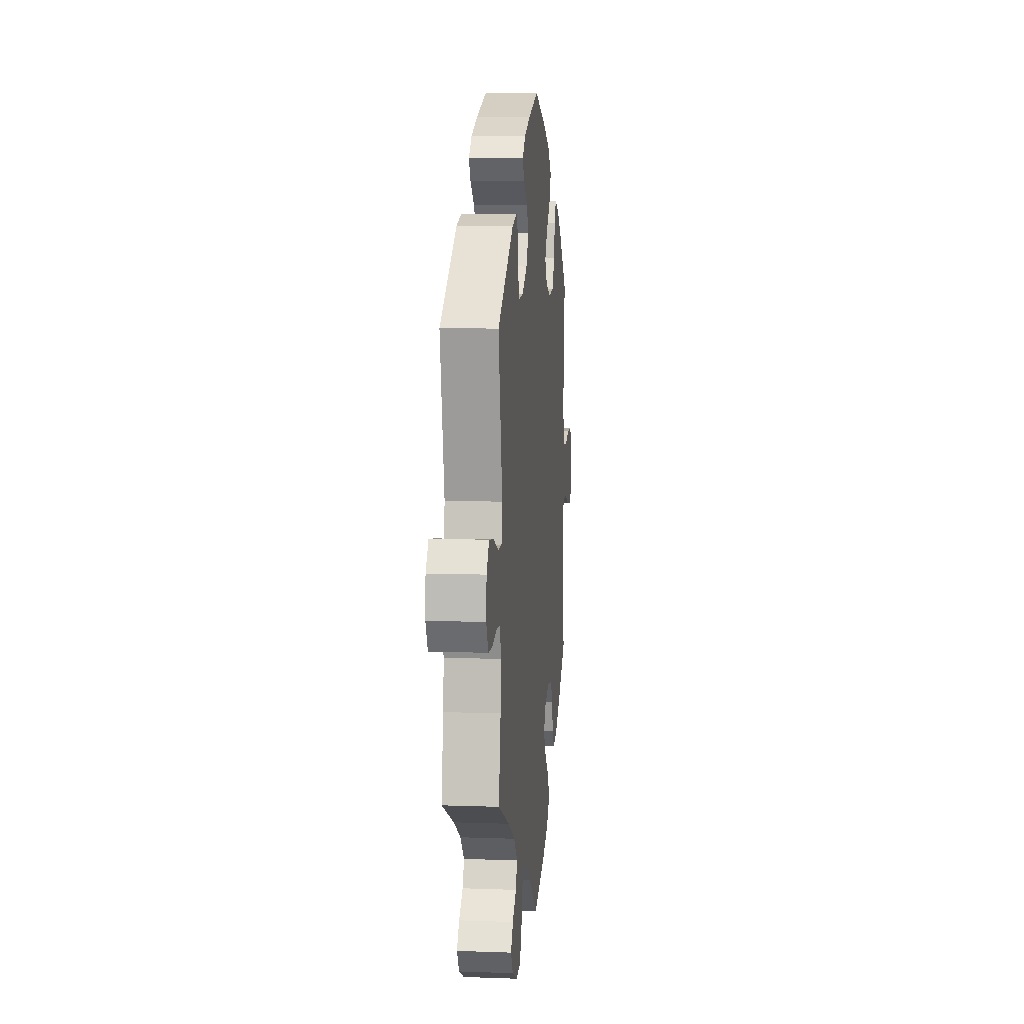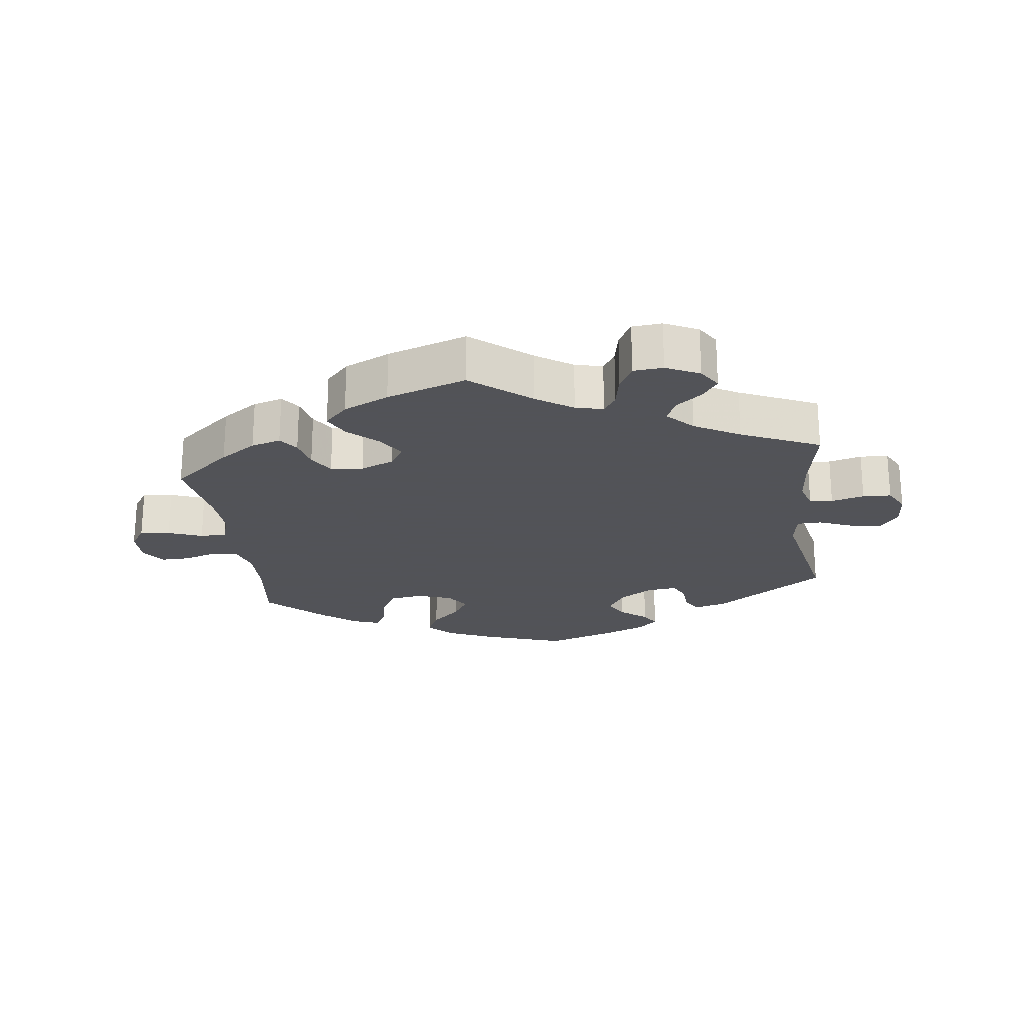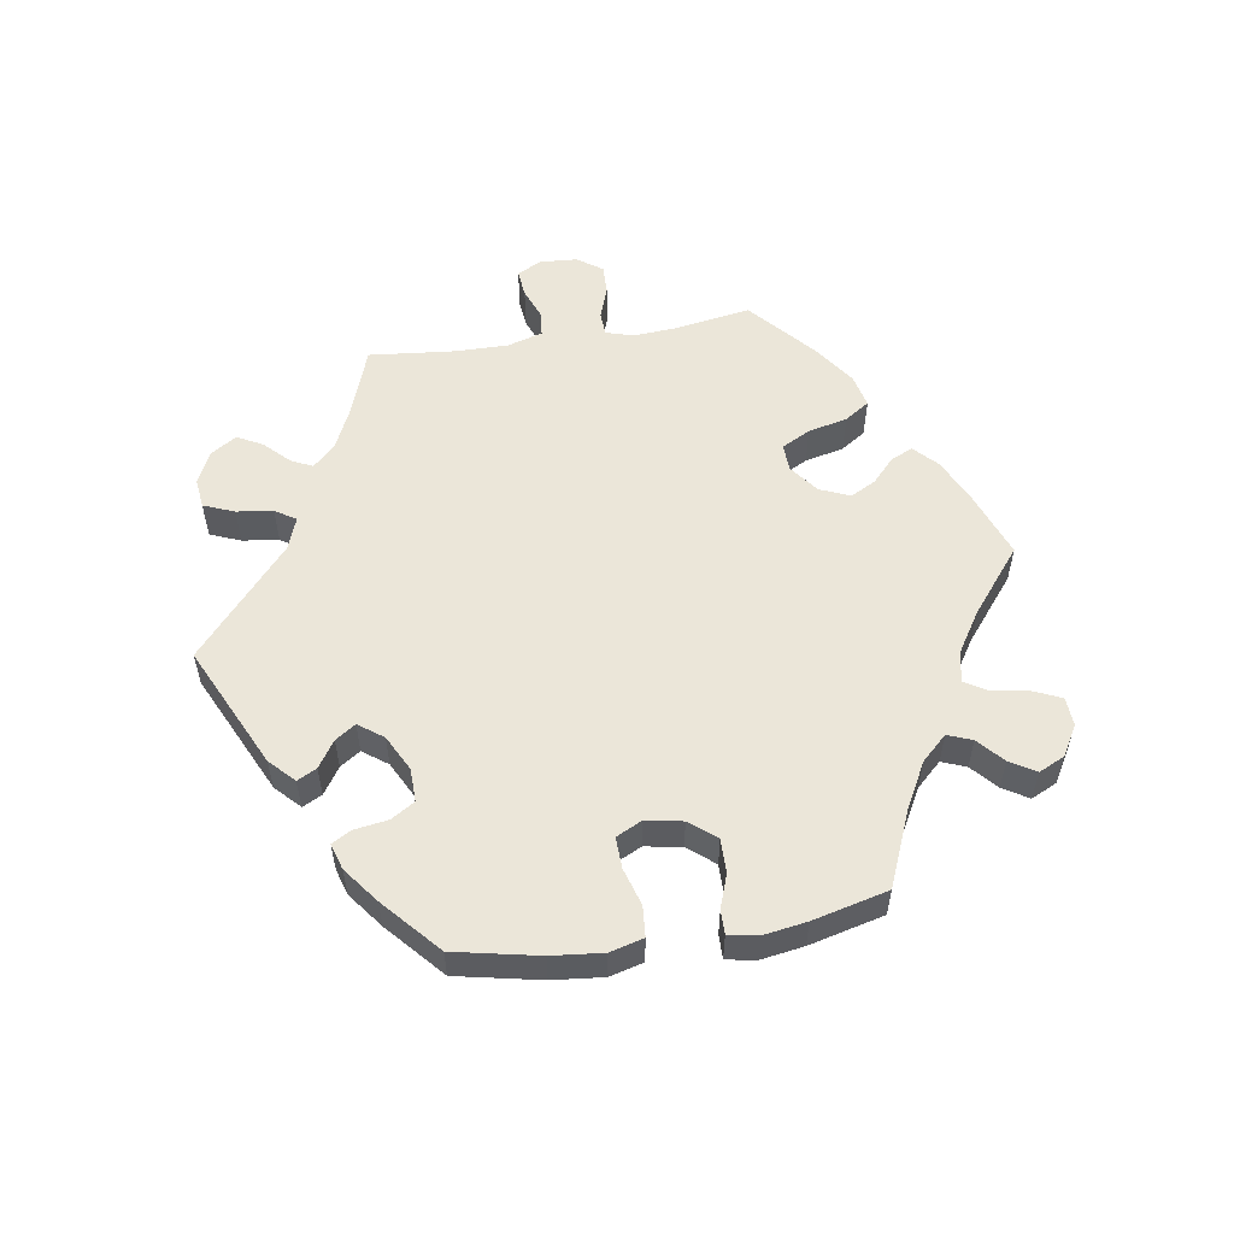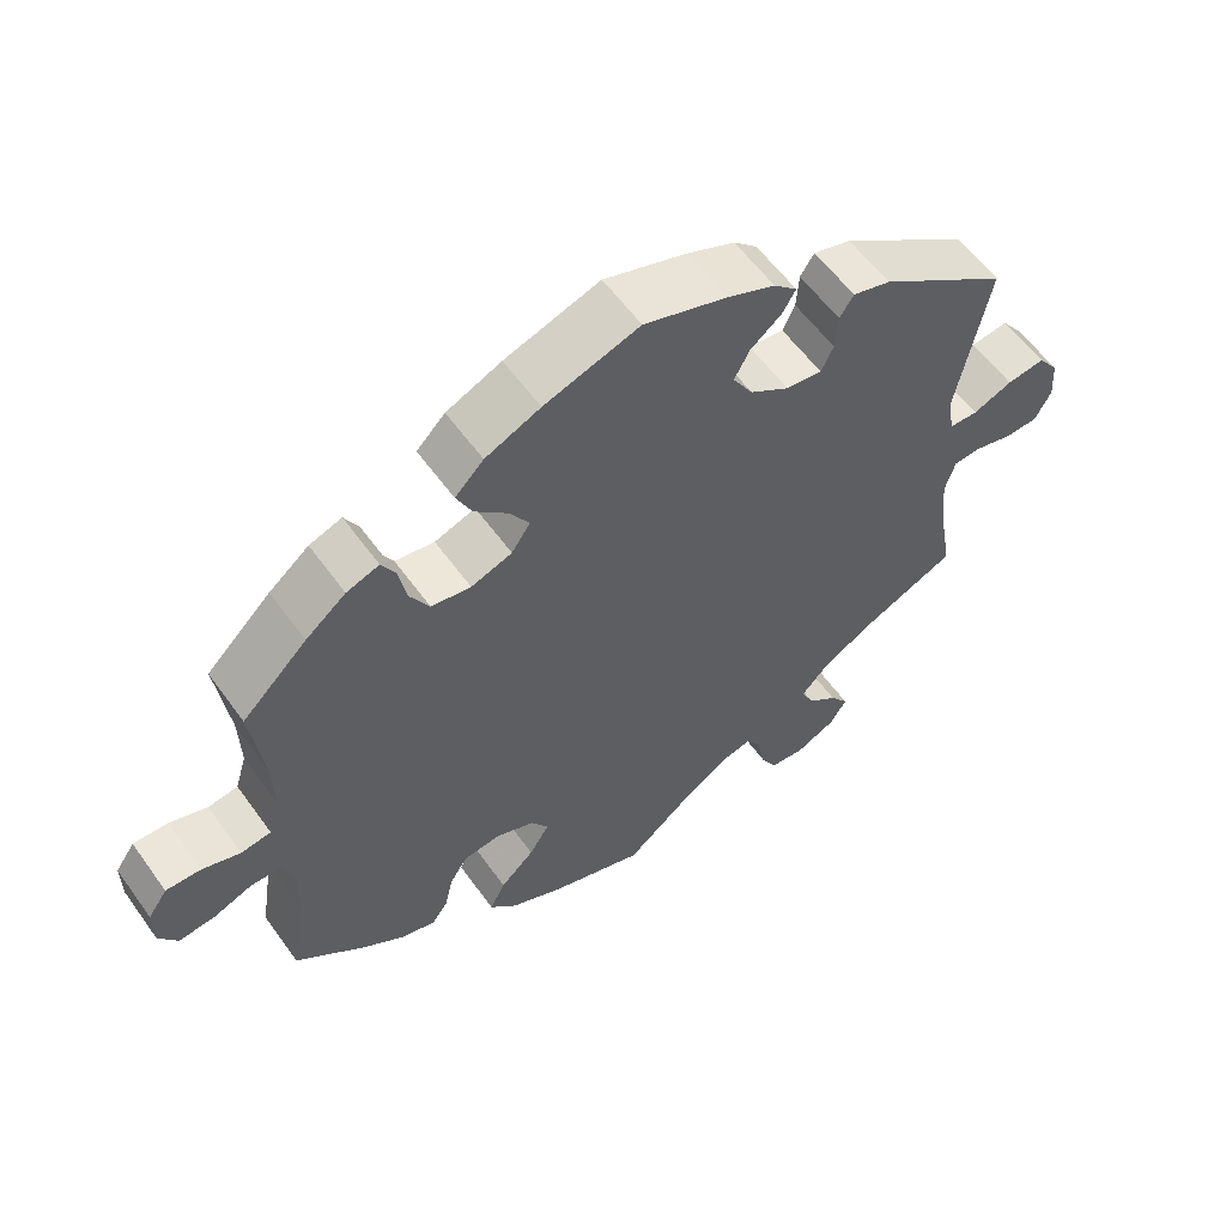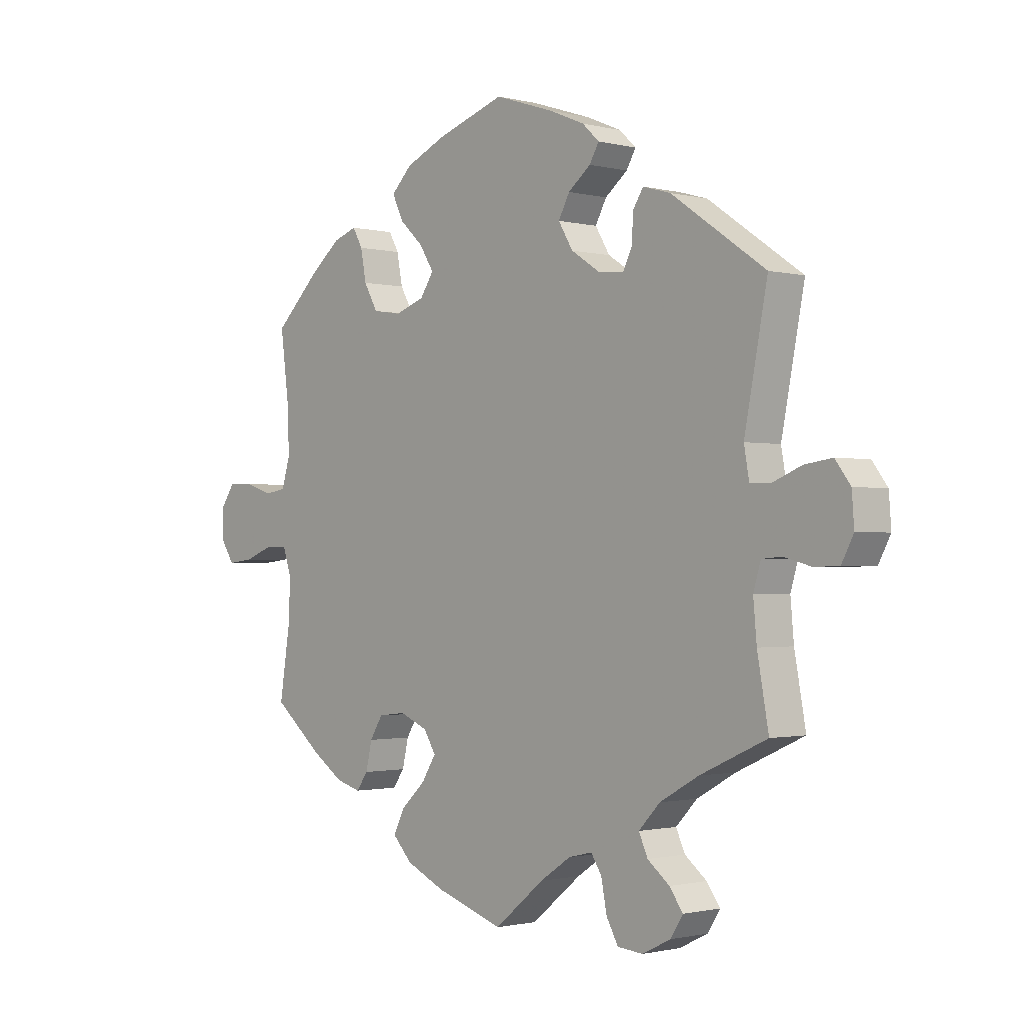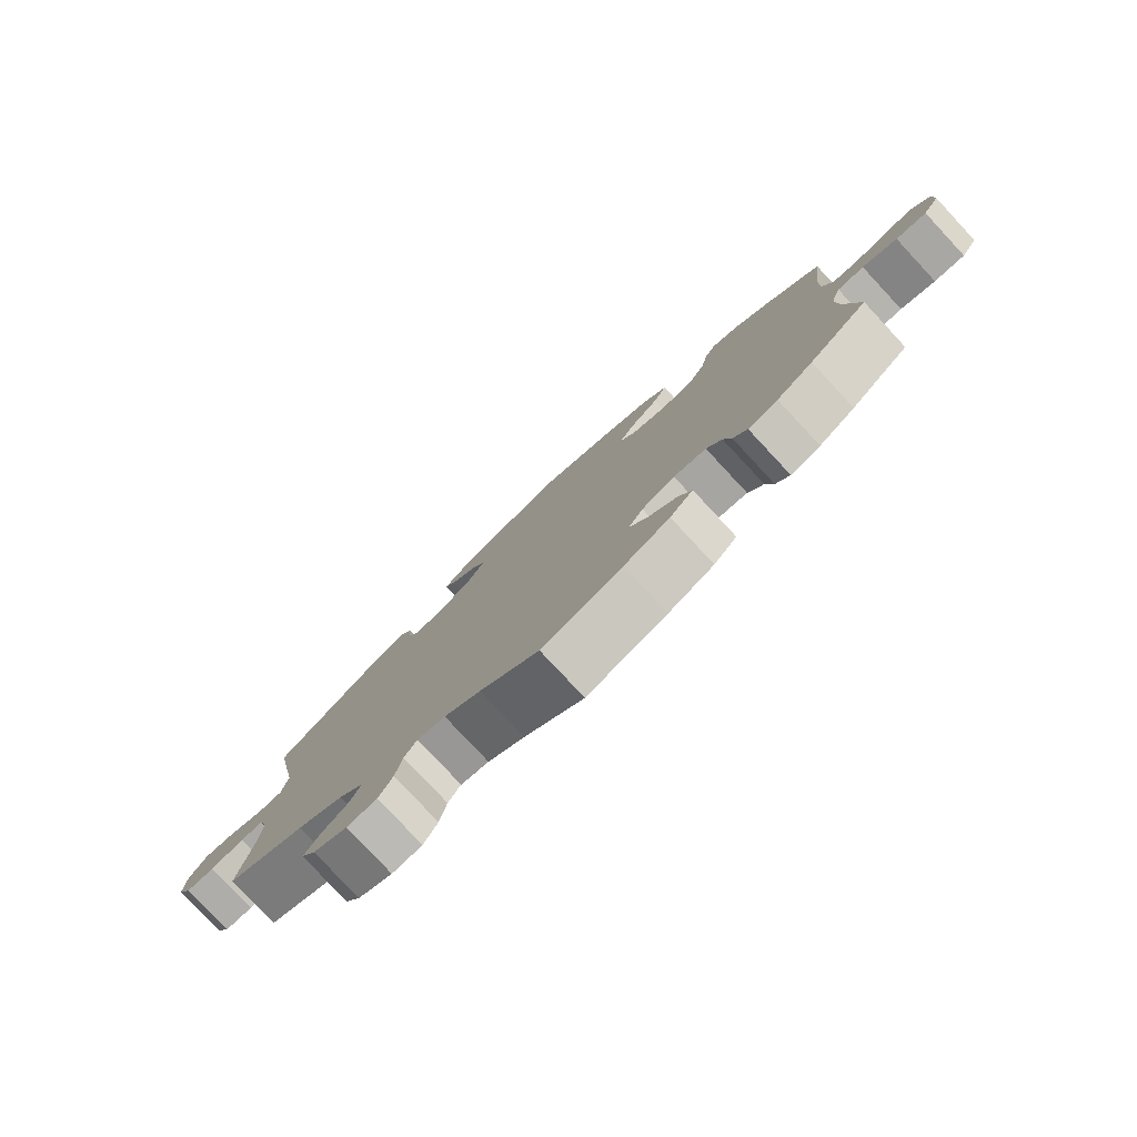
<metadata>
{"format":"obj","ext":"obj","renderer":"f3d","projection":"perspective","resolution":1024,"background":"white","views":[{"elev":8.1,"azim":-84.3,"up":"+Z"},{"elev":-22.5,"azim":-172.6,"up":"+Y"},{"elev":55.6,"azim":21.1,"up":"+Y"},{"elev":58.1,"azim":144.6,"up":"+Z"},{"elev":-1.2,"azim":-132.3,"up":"+Z"},{"elev":-79.5,"azim":43.0,"up":"+Z"}]}
</metadata>
<code>
v 0.412 0.07 -0.361
v 0.357 0.07 -0.398
v 0.312 0.07 -0.411
v 0.291 0.07 -0.382
v 0.28 0.07 -0.334
v 0.257 0.07 -0.297
v 0.208 0.07 -0.291
v 0.158 0.07 -0.312
v 0.136 0.07 -0.347
v 0.162 0.07 -0.388
v 0.206 0.07 -0.429
v 0.226 0.07 -0.469
v 0.191 0.07 -0.506
v 0.122 0.07 -0.538
v 0.001 0.07 -0.578
v -0.088 0.07 -0.505
v -0.143 0.07 -0.468
v -0.185 0.07 -0.458
v -0.204 0.07 -0.487
v -0.214 0.07 -0.539
v -0.235 0.07 -0.577
v -0.28 0.07 -0.581
v -0.331 0.07 -0.556
v -0.353 0.07 -0.521
v -0.329 0.07 -0.488
v -0.29 0.07 -0.457
v -0.274 0.07 -0.422
v -0.312 0.07 -0.382
v -0.381 0.07 -0.343
v -0.5 0.07 -0.289
v -0.48 0.07 -0.178
v -0.474 0.07 -0.112
v -0.487 0.07 -0.068
v -0.522 0.07 -0.065
v -0.572 0.07 -0.078
v -0.615 0.07 -0.076
v -0.636 0.07 -0.036
v -0.632 0.07 0.018
v -0.605 0.07 0.054
v -0.556 0.07 0.047
v -0.505 0.07 0.026
v -0.468 0.07 0.027
v -0.459 0.07 0.078
v -0.5 0.07 0.289
v -0.332 0.07 0.405
v -0.283 0.07 0.419
v -0.265 0.07 0.391
v -0.262 0.07 0.343
v -0.246 0.07 0.31
v -0.2 0.07 0.315
v -0.149 0.07 0.348
v -0.123 0.07 0.391
v -0.143 0.07 0.428
v -0.183 0.07 0.46
v -0.2 0.07 0.489
v -0.17 0.07 0.517
v -0.108 0.07 0.543
v -0.001 0.07 0.578
v 0.122 0.07 0.537
v 0.193 0.07 0.505
v 0.23 0.07 0.468
v 0.21 0.07 0.426
v 0.167 0.07 0.386
v 0.142 0.07 0.346
v 0.166 0.07 0.31
v 0.219 0.07 0.291
v 0.27 0.07 0.299
v 0.295 0.07 0.343
v 0.305 0.07 0.396
v 0.323 0.07 0.428
v 0.365 0.07 0.413
v 0.417 0.07 0.371
v 0.501 0.07 0.29
v 0.485 0.07 0.166
v 0.483 0.07 0.091
v 0.498 0.07 0.041
v 0.537 0.07 0.035
v 0.586 0.07 0.051
v 0.631 0.07 0.052
v 0.656 0.07 0.016
v 0.656 0.07 -0.037
v 0.632 0.07 -0.073
v 0.586 0.07 -0.068
v 0.534 0.07 -0.048
v 0.494 0.07 -0.049
v 0.479 0.07 -0.095
v 0.482 0.07 -0.167
v 0.501 0.07 -0.288
v 0.412 0 -0.361
v 0.357 0 -0.398
v 0.312 0 -0.411
v 0.291 0 -0.382
v 0.28 0 -0.334
v 0.257 0 -0.297
v 0.208 0 -0.291
v 0.158 0 -0.312
v 0.136 0 -0.347
v 0.162 0 -0.388
v 0.206 0 -0.429
v 0.226 0 -0.469
v 0.191 0 -0.506
v 0.122 0 -0.538
v 0.001 0 -0.578
v -0.088 0 -0.505
v -0.143 0 -0.468
v -0.185 0 -0.458
v -0.204 0 -0.487
v -0.214 0 -0.539
v -0.235 0 -0.577
v -0.28 0 -0.581
v -0.331 0 -0.556
v -0.353 0 -0.521
v -0.329 0 -0.488
v -0.29 0 -0.457
v -0.274 0 -0.422
v -0.312 0 -0.382
v -0.381 0 -0.343
v -0.5 0 -0.289
v -0.48 0 -0.178
v -0.474 0 -0.112
v -0.487 0 -0.068
v -0.522 0 -0.065
v -0.572 0 -0.078
v -0.615 0 -0.076
v -0.636 0 -0.036
v -0.632 0 0.018
v -0.605 0 0.054
v -0.556 0 0.047
v -0.505 0 0.026
v -0.468 0 0.027
v -0.459 0 0.078
v -0.5 0 0.289
v -0.332 0 0.405
v -0.283 0 0.419
v -0.265 0 0.391
v -0.262 0 0.343
v -0.246 0 0.31
v -0.2 0 0.315
v -0.149 0 0.348
v -0.123 0 0.391
v -0.143 0 0.428
v -0.183 0 0.46
v -0.2 0 0.489
v -0.17 0 0.517
v -0.108 0 0.543
v -0.001 0 0.578
v 0.122 0 0.537
v 0.193 0 0.505
v 0.23 0 0.468
v 0.21 0 0.426
v 0.167 0 0.386
v 0.142 0 0.346
v 0.166 0 0.31
v 0.219 0 0.291
v 0.27 0 0.299
v 0.295 0 0.343
v 0.305 0 0.396
v 0.323 0 0.428
v 0.365 0 0.413
v 0.417 0 0.371
v 0.501 0 0.29
v 0.485 0 0.166
v 0.483 0 0.091
v 0.498 0 0.041
v 0.537 0 0.035
v 0.586 0 0.051
v 0.631 0 0.052
v 0.656 0 0.016
v 0.656 0 -0.037
v 0.632 0 -0.073
v 0.586 0 -0.068
v 0.534 0 -0.048
v 0.494 0 -0.049
v 0.479 0 -0.095
v 0.482 0 -0.167
v 0.501 0 -0.288
f 87 88 1 2
f 86 87 2 3
f 85 86 3 4
f 81 82 83 84
f 81 84 85
f 80 81 85
f 77 78 79 80
f 76 77 80 85
f 75 76 85 4
f 71 72 73 74
f 68 69 70 71
f 67 68 71 74
f 66 67 74 75
f 60 61 62 63
f 60 63 64
f 59 60 64
f 58 59 64
f 57 58 64
f 56 57 64 65
f 53 54 55 56
f 52 53 56 65
f 45 46 47 48
f 43 44 45 48
f 42 43 48 49
f 38 39 40 41
f 38 41 42
f 37 38 42
f 34 35 36 37
f 33 34 37 42
f 32 33 42 49
f 29 30 31
f 28 29 31 32
f 27 28 32 49
f 23 24 25 26
f 23 26 27
f 22 23 27
f 19 20 21 22
f 18 19 22 27
f 17 18 27 49
f 13 14 15 16
f 10 11 12 13
f 9 10 13 16
f 8 9 16 17
f 66 75 4 5
f 51 52 65 66
f 50 51 66
f 8 17 49 50
f 7 8 50 66
f 6 7 66
f 5 6 66
f 90 89 176 175
f 91 90 175 174
f 92 91 174 173
f 172 171 170 169
f 173 172 169
f 173 169 168
f 168 167 166 165
f 173 168 165 164
f 92 173 164 163
f 162 161 160 159
f 159 158 157 156
f 162 159 156 155
f 163 162 155 154
f 151 150 149 148
f 152 151 148
f 152 148 147
f 152 147 146
f 152 146 145
f 153 152 145 144
f 144 143 142 141
f 153 144 141 140
f 136 135 134 133
f 136 133 132 131
f 137 136 131 130
f 129 128 127 126
f 130 129 126
f 130 126 125
f 125 124 123 122
f 130 125 122 121
f 137 130 121 120
f 119 118 117
f 120 119 117 116
f 137 120 116 115
f 114 113 112 111
f 115 114 111
f 115 111 110
f 110 109 108 107
f 115 110 107 106
f 137 115 106 105
f 104 103 102 101
f 101 100 99 98
f 104 101 98 97
f 105 104 97 96
f 93 92 163 154
f 154 153 140 139
f 154 139 138
f 138 137 105 96
f 154 138 96 95
f 154 95 94
f 154 94 93
f 1 89 90 2
f 2 90 91 3
f 3 91 92 4
f 4 92 93 5
f 5 93 94 6
f 6 94 95 7
f 7 95 96 8
f 8 96 97 9
f 9 97 98 10
f 10 98 99 11
f 11 99 100 12
f 12 100 101 13
f 13 101 102 14
f 14 102 103 15
f 15 103 104 16
f 16 104 105 17
f 17 105 106 18
f 18 106 107 19
f 19 107 108 20
f 20 108 109 21
f 21 109 110 22
f 22 110 111 23
f 23 111 112 24
f 24 112 113 25
f 25 113 114 26
f 26 114 115 27
f 27 115 116 28
f 28 116 117 29
f 29 117 118 30
f 30 118 119 31
f 31 119 120 32
f 32 120 121 33
f 33 121 122 34
f 34 122 123 35
f 35 123 124 36
f 36 124 125 37
f 37 125 126 38
f 38 126 127 39
f 39 127 128 40
f 40 128 129 41
f 41 129 130 42
f 42 130 131 43
f 43 131 132 44
f 44 132 133 45
f 45 133 134 46
f 46 134 135 47
f 47 135 136 48
f 48 136 137 49
f 49 137 138 50
f 50 138 139 51
f 51 139 140 52
f 52 140 141 53
f 53 141 142 54
f 54 142 143 55
f 55 143 144 56
f 56 144 145 57
f 57 145 146 58
f 58 146 147 59
f 59 147 148 60
f 60 148 149 61
f 61 149 150 62
f 62 150 151 63
f 63 151 152 64
f 64 152 153 65
f 65 153 154 66
f 66 154 155 67
f 67 155 156 68
f 68 156 157 69
f 69 157 158 70
f 70 158 159 71
f 71 159 160 72
f 72 160 161 73
f 73 161 162 74
f 74 162 163 75
f 75 163 164 76
f 76 164 165 77
f 77 165 166 78
f 78 166 167 79
f 79 167 168 80
f 80 168 169 81
f 81 169 170 82
f 82 170 171 83
f 83 171 172 84
f 84 172 173 85
f 85 173 174 86
f 86 174 175 87
f 87 175 176 88
f 88 176 89 1

</code>
